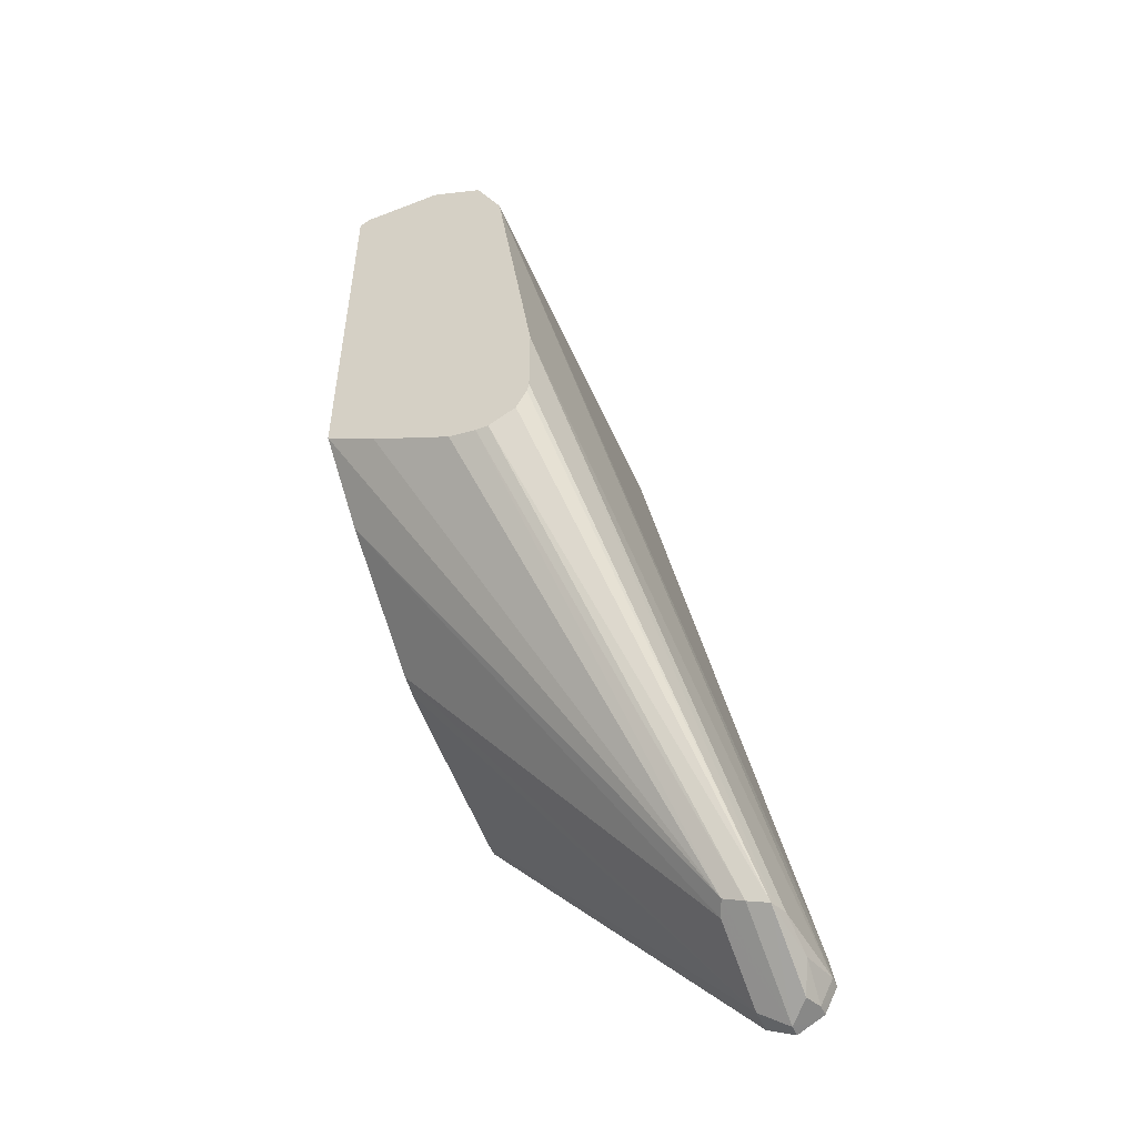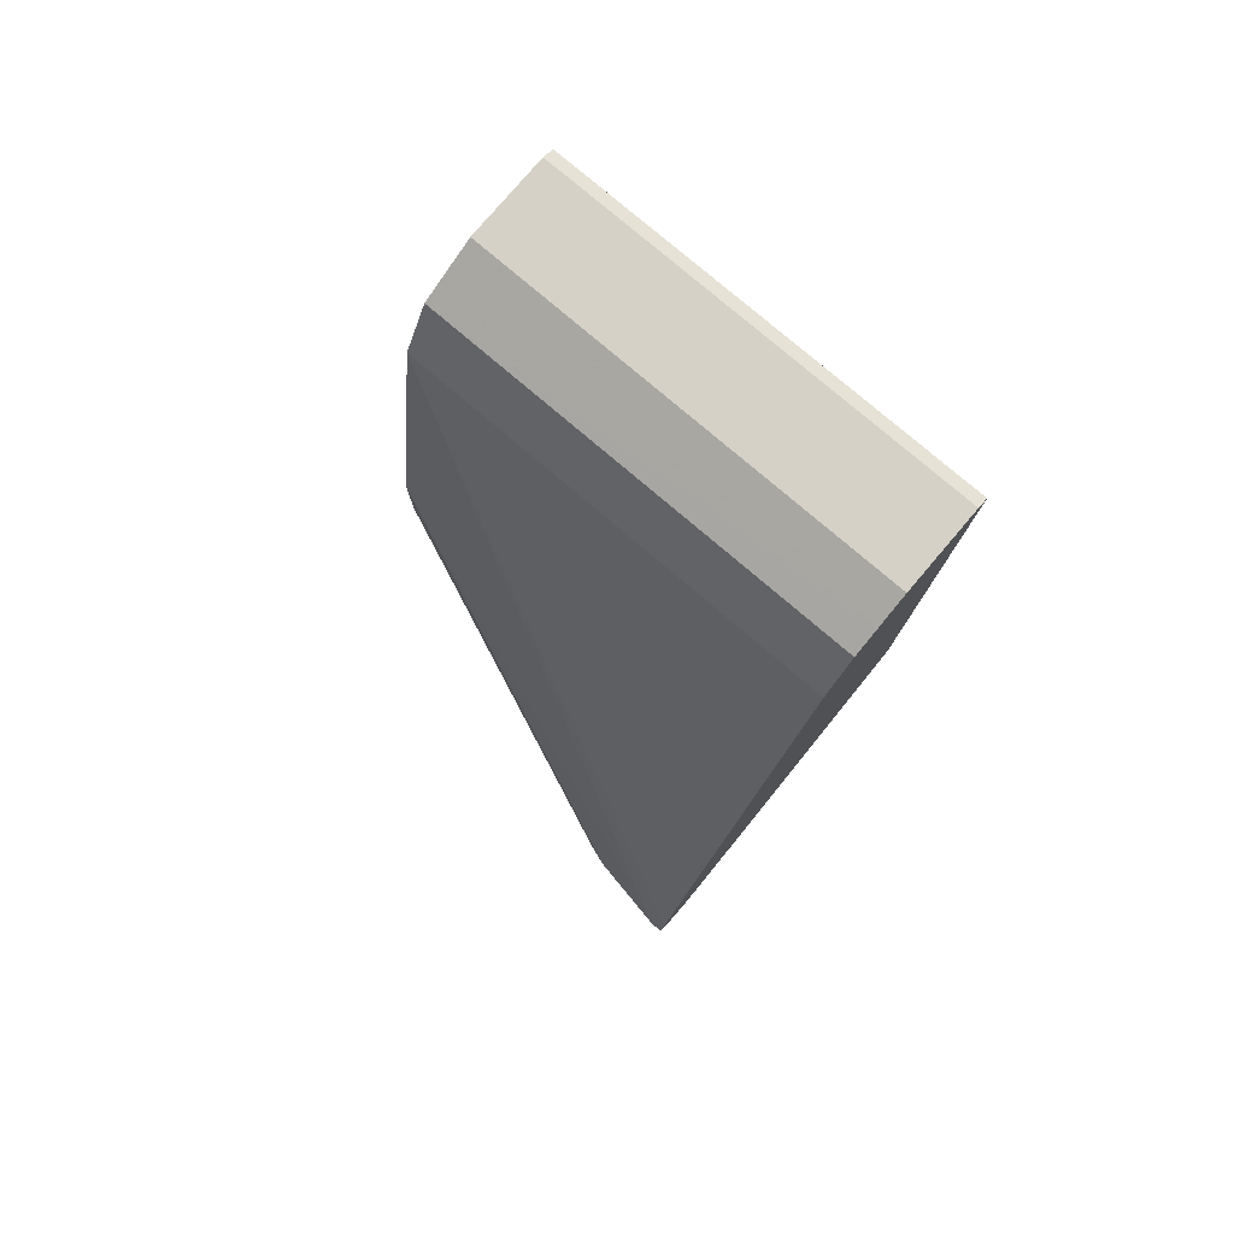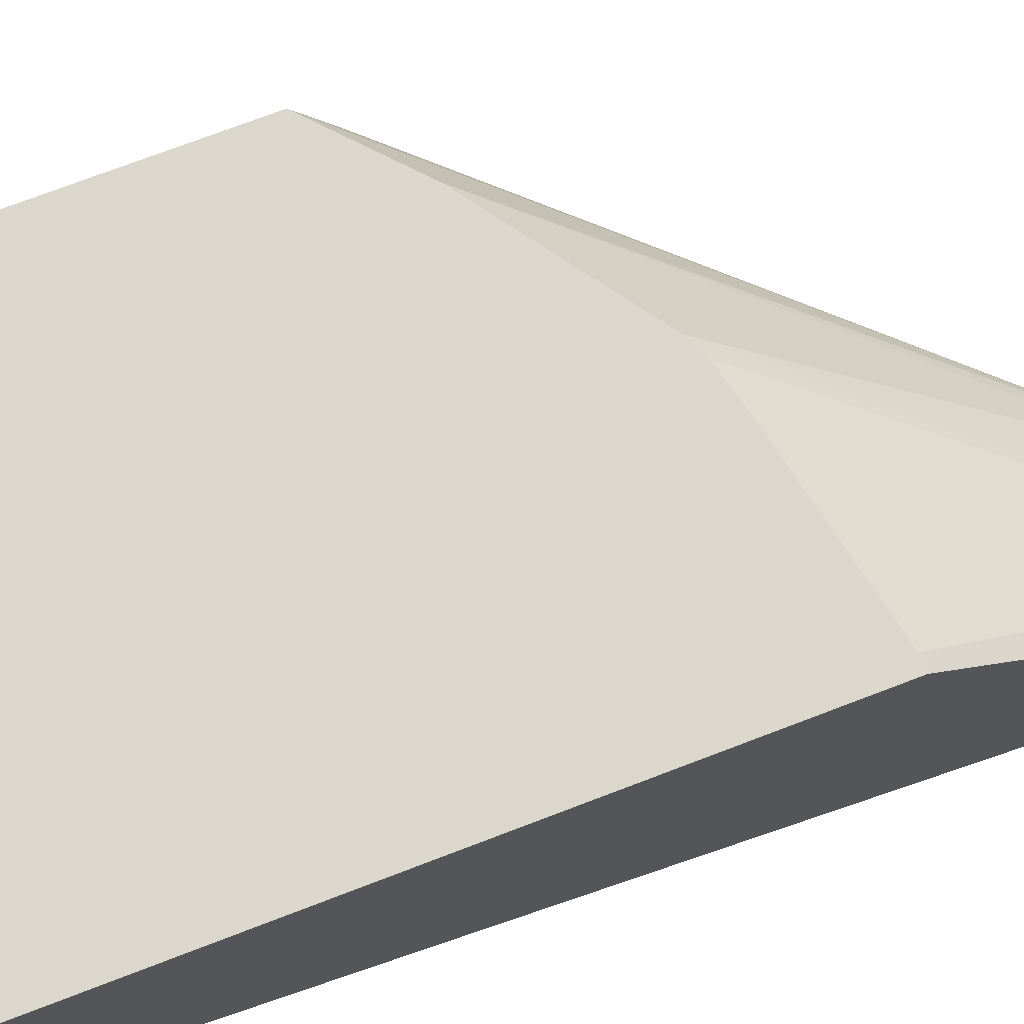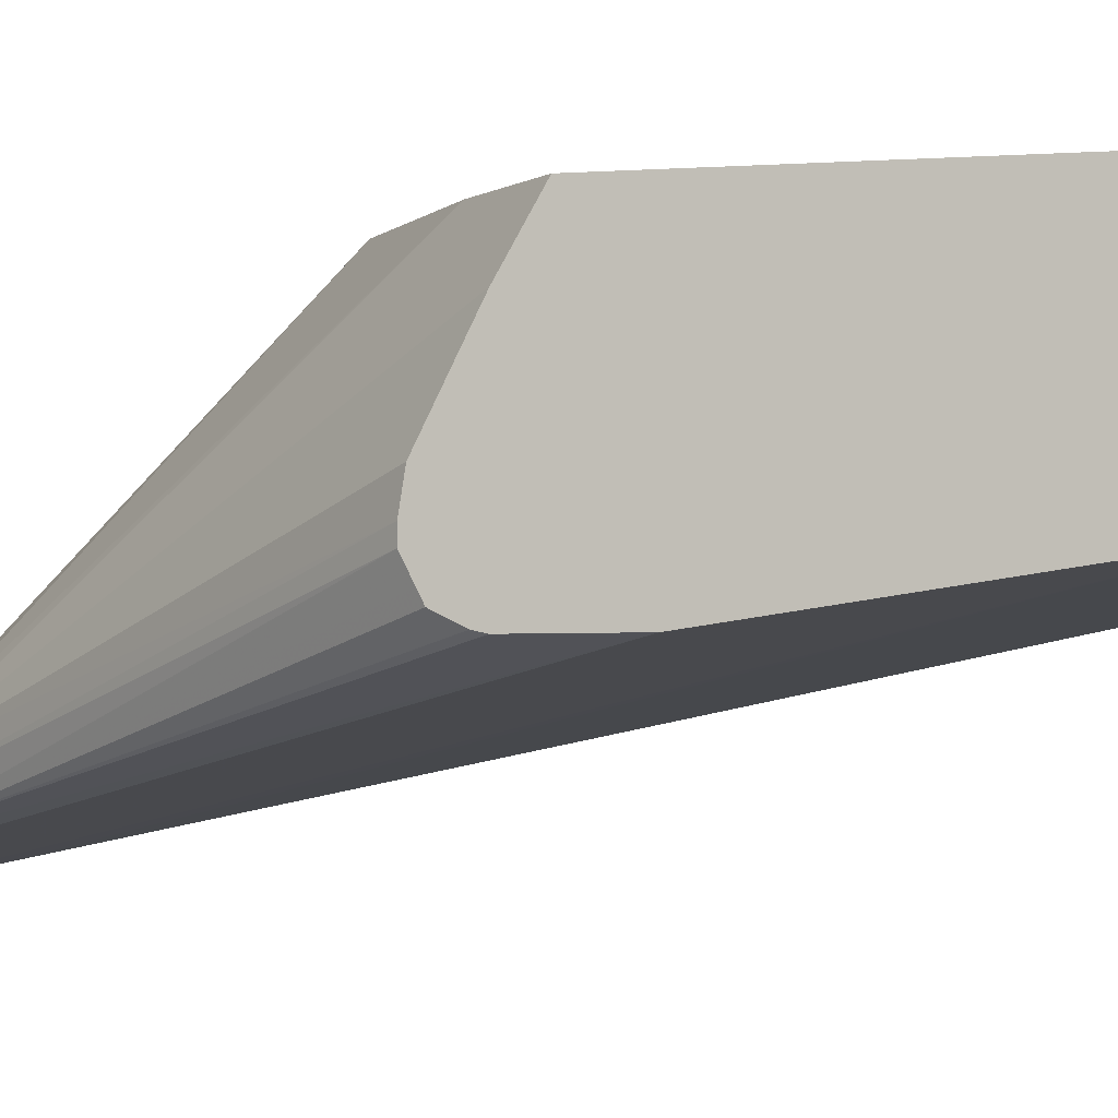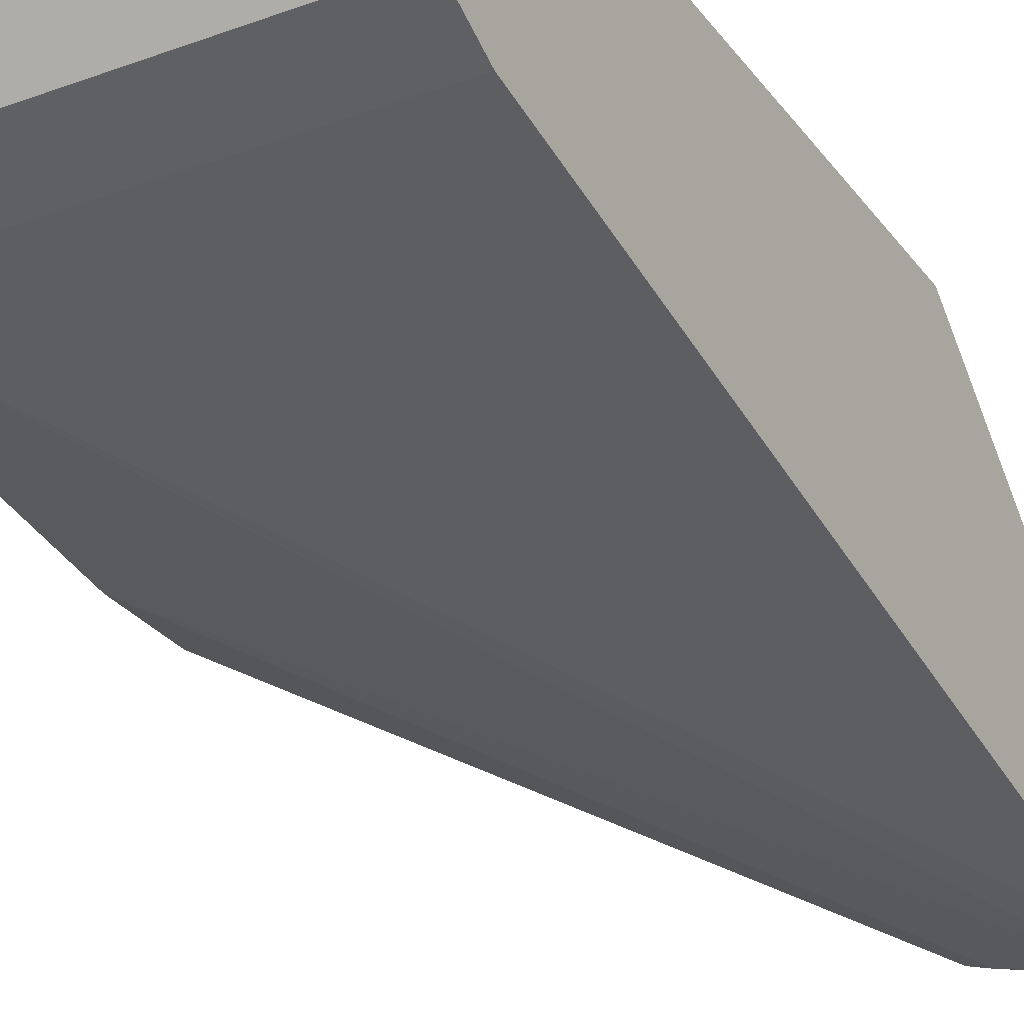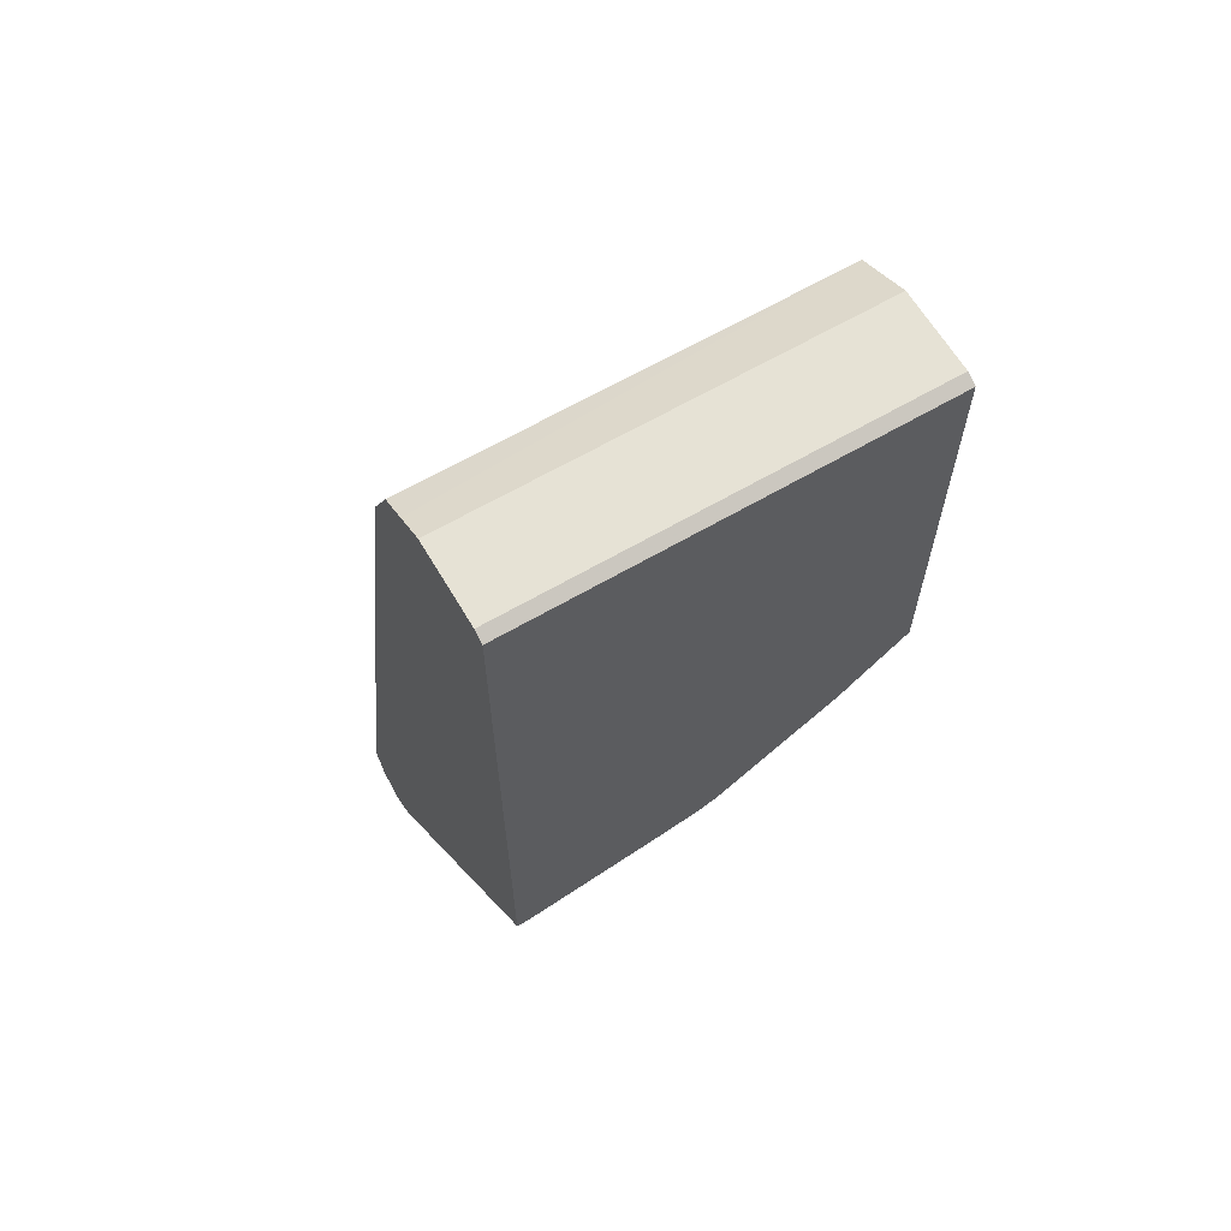
<metadata>
{"format":"obj","ext":"obj","renderer":"f3d","projection":"perspective","resolution":1024,"background":"white","views":[{"elev":-50.9,"azim":112.9,"up":"+Y"},{"elev":78.8,"azim":-139.6,"up":"+Y"},{"elev":72.8,"azim":-111.0,"up":"+Z"},{"elev":-3.2,"azim":104.7,"up":"+Z"},{"elev":-28.3,"azim":-151.0,"up":"+Z"},{"elev":63.9,"azim":-30.5,"up":"+Y"}]}
</metadata>
<code>
v -0.1908 0.2278 -0.4142
v -0.3997 0.2205 -0.4288
v -0.3997 0.2278 -0.4142
v -0.1908 0.2278 -0.3728
v -0.1908 0.214 -0.4418
v -0.3997 0.214 -0.4418
v -0.3997 0.2278 -0.3728
v -0.1908 0.2249 -0.367
v -0.1908 0.1951 -0.4513
v -0.3997 0.2009 -0.4484
v -0.3997 0.2249 -0.367
v -0.1908 0.0152 -0.367
v -0.1908 0.1864 -0.4556
v -0.3997 0.1864 -0.4556
v -0.3997 -0.08571 -0.367
v -0.1908 -4.05e-06 -0.3935
v -0.2262 -0.01646 -0.367
v -0.3365 -0.2174 -0.5074
v -0.1908 0.0414 -0.4763
v -0.3935 -0.2278 -0.5385
v -0.3997 -0.21 -0.5356
v -0.3997 -0.2416 -0.504
v -0.3935 -0.08571 -0.367
v -0.1908 -0.02066 -0.4349
v -0.29 -0.06113 -0.367
v -0.3452 -0.2209 -0.504
v -0.3935 -0.2485 -0.5178
v -0.3383 -0.2209 -0.5178
v -0.1908 -0.0229 -0.4491
v -0.1908 -4.05e-06 -0.4763
v -0.3417 -0.2174 -0.5281
v -0.3521 -0.2209 -0.5316
v -0.3728 -0.2304 -0.5333
v -0.3935 -0.2416 -0.5316
v -0.3997 -0.2319 -0.5364
v -0.3997 -0.2278 -0.5385
v -0.3997 -0.2485 -0.5178
v -0.3866 -0.2416 -0.504
v -0.3164 -0.06957 -0.367
v -0.2986 -0.065 -0.367
v -0.3997 -0.2437 -0.5275
v -0.3831 -0.2433 -0.5281
v -0.3417 -0.2226 -0.5281
v -0.1908 -0.0229 -0.4556
v -0.1908 -0.004947 -0.4752
v -0.3997 -0.2416 -0.5316
v -0.1908 -0.01581 -0.4698
v -0.1908 -0.01819 -0.465
f 19 30 43
f 19 43 31
f 19 31 32
f 20 34 35
f 20 32 33
f 20 33 34
f 20 35 36
f 19 32 20
f 18 29 24
f 17 25 26
f 18 27 28
f 18 26 27
f 17 26 18
f 16 18 24
f 15 38 23
f 15 22 38
f 13 21 14
f 20 36 21
f 13 20 21
f 18 28 29
f 22 37 27
f 30 45 43
f 23 38 39
f 13 19 20
f 43 47 48
f 43 45 47
f 38 40 39
f 34 46 35
f 34 41 46
f 34 42 41
f 33 42 34
f 33 43 42
f 22 27 38
f 32 43 33
f 28 44 29
f 28 43 44
f 43 48 44
f 27 42 43
f 27 41 42
f 27 37 41
f 26 38 27
f 25 38 26
f 25 40 38
f 31 43 32
f 12 18 16
f 27 43 28
f 10 13 14
f 2 6 10
f 2 5 6
f 1 5 2
f 1 9 5
f 1 13 9
f 1 19 13
f 1 30 19
f 1 45 30
f 1 47 45
f 2 10 14
f 1 48 47
f 1 29 44
f 1 24 29
f 1 12 16
f 1 8 12
f 1 4 8
f 1 7 4
f 1 3 7
f 1 2 3
f 12 17 18
f 1 44 48
f 2 14 21
f 1 16 24
f 2 36 35
f 2 21 36
f 9 13 10
f 8 17 12
f 8 25 17
f 8 40 25
f 8 23 39
f 8 15 23
f 8 11 15
f 5 10 6
f 5 9 10
f 8 39 40
f 4 7 11
f 2 7 3
f 2 11 7
f 2 15 11
f 2 22 15
f 2 37 22
f 2 41 37
f 2 46 41
f 4 11 8
f 2 35 46

</code>
